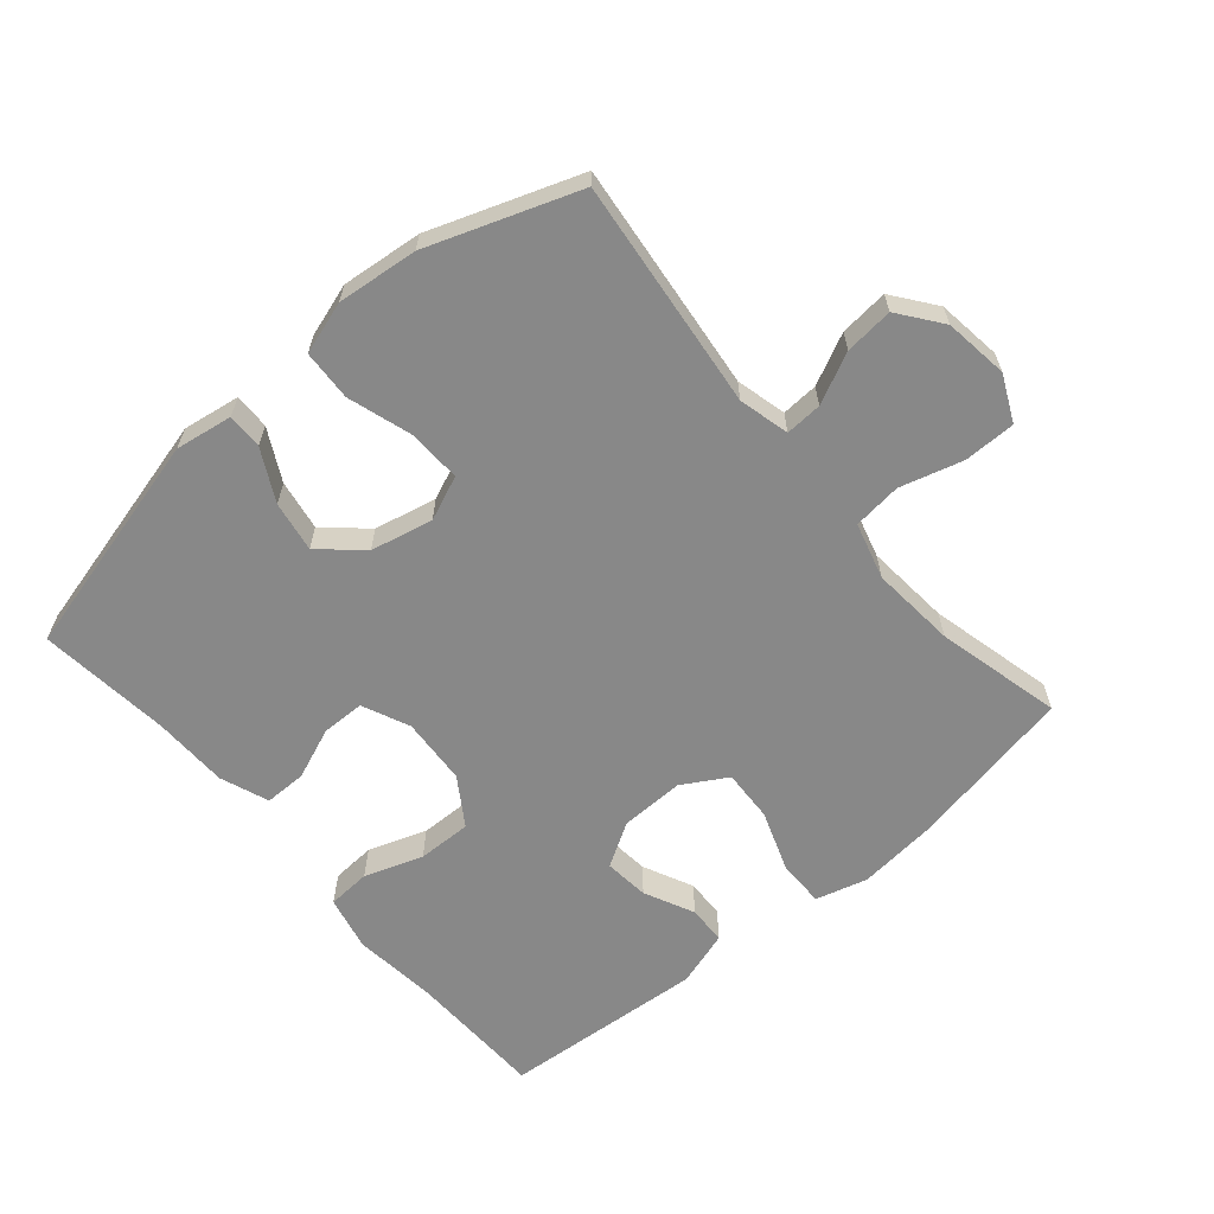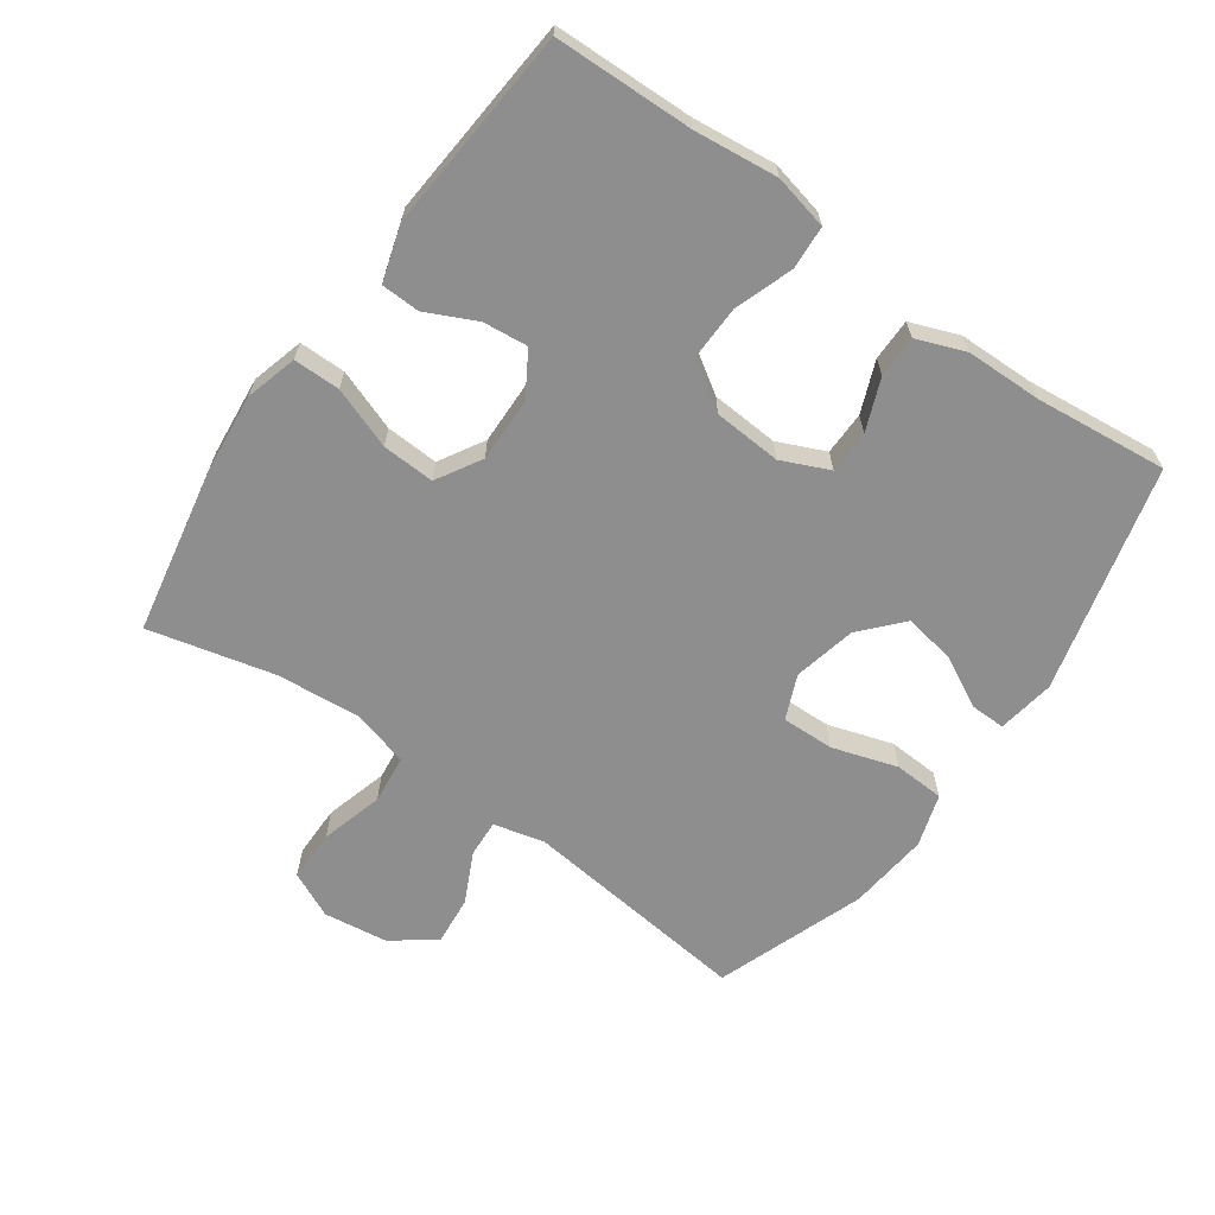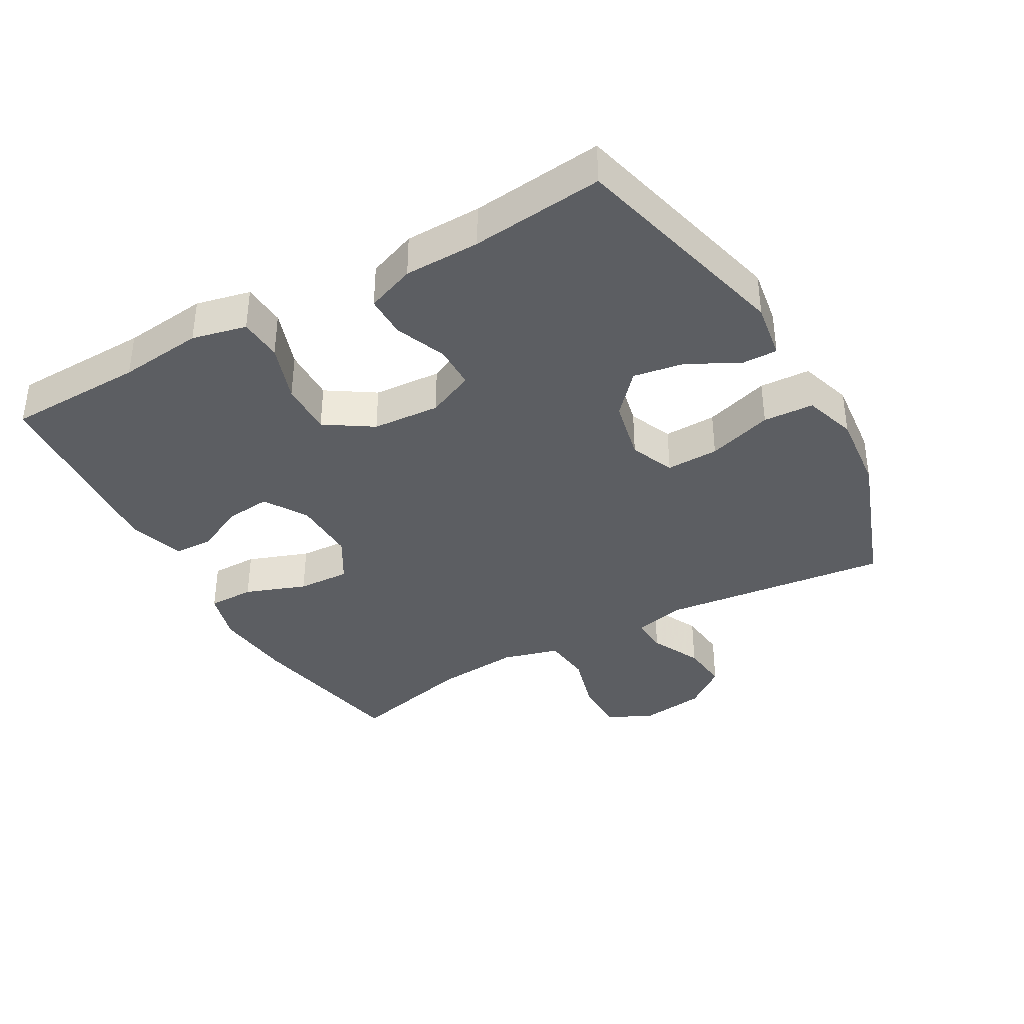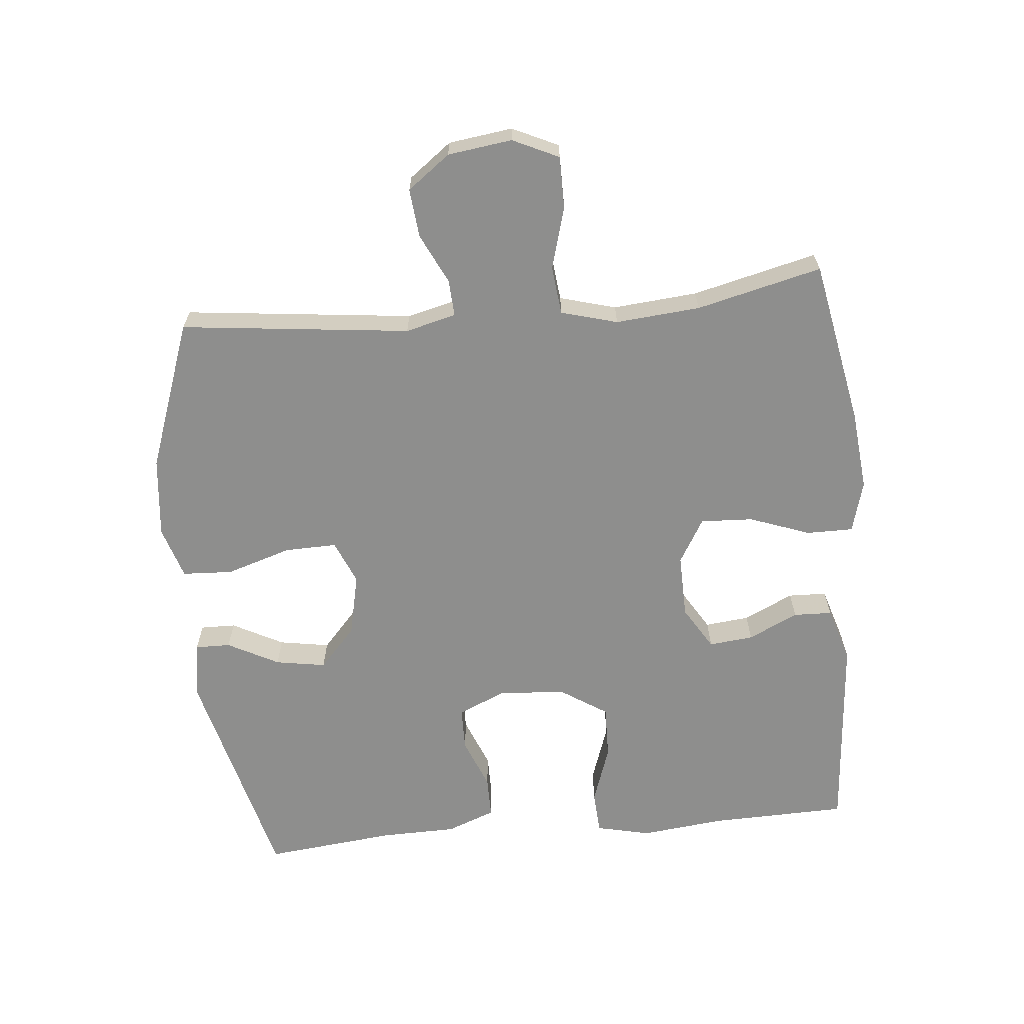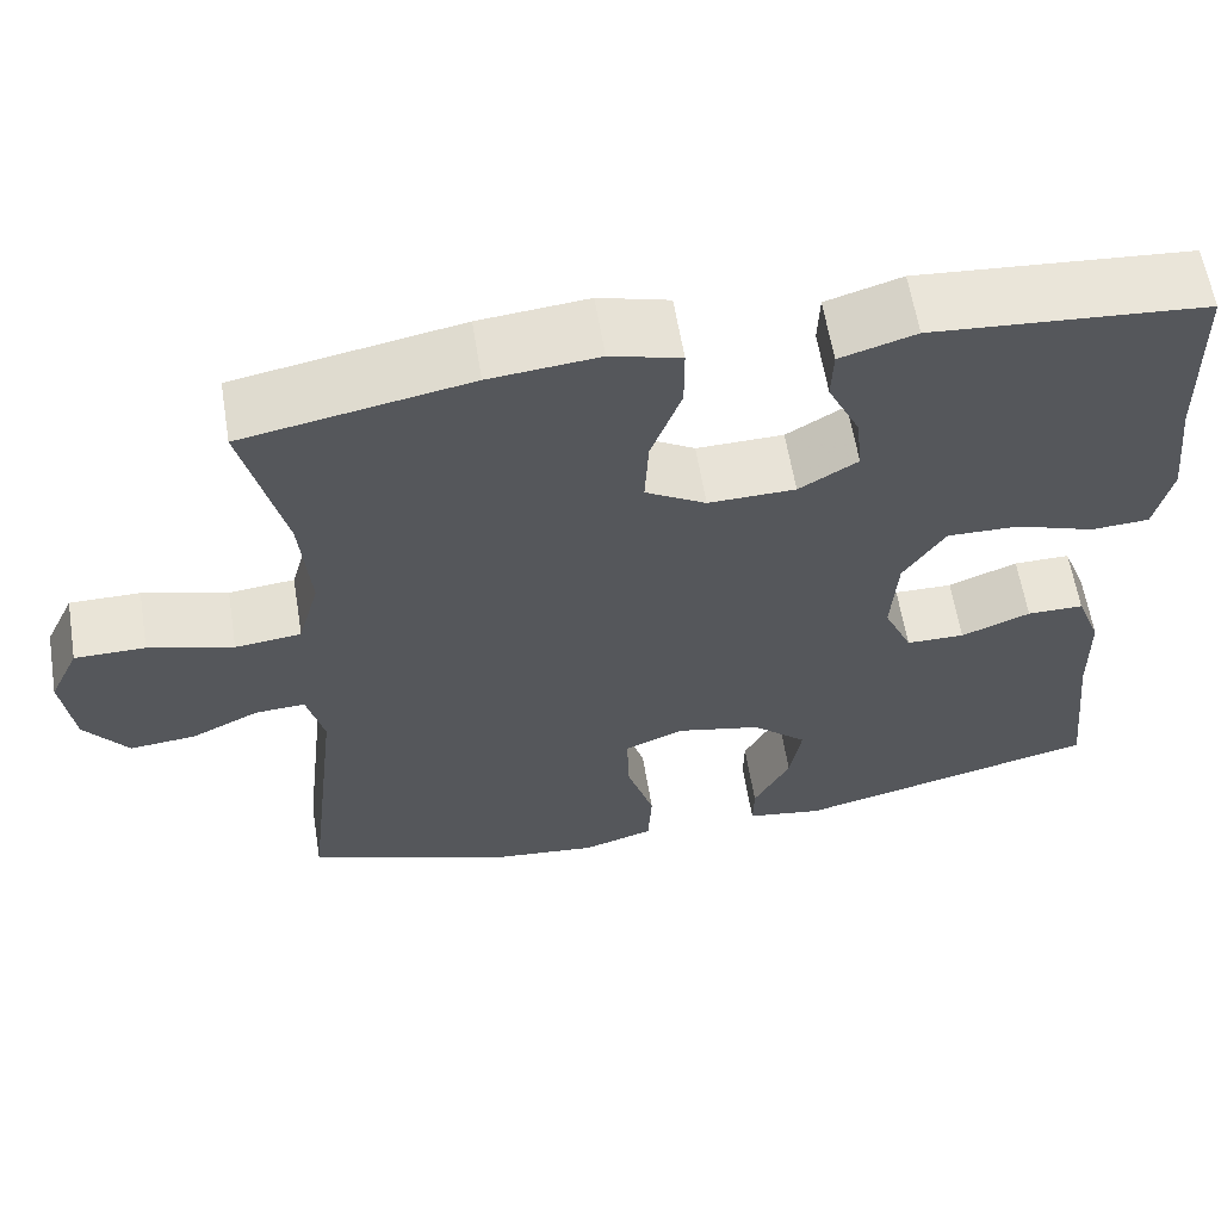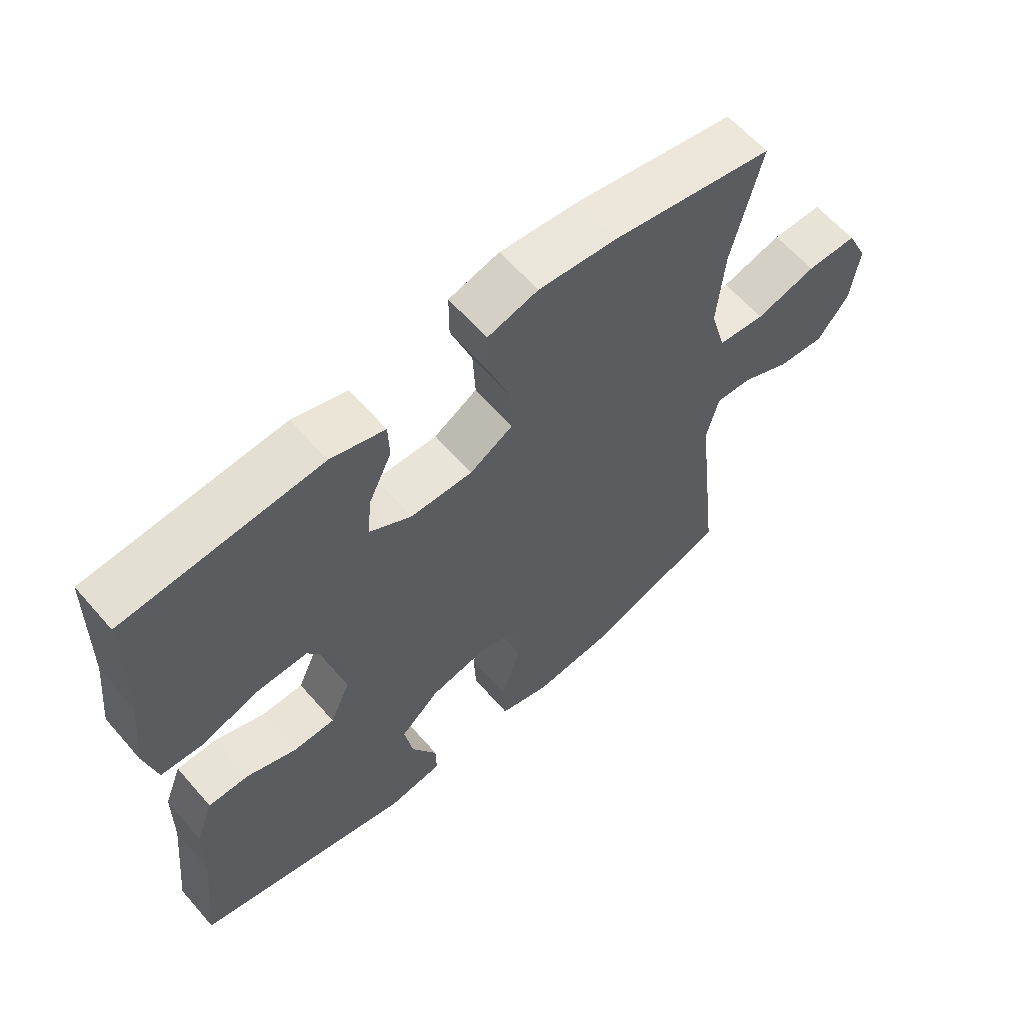
<metadata>
{"format":"obj","ext":"obj","renderer":"f3d","projection":"perspective","resolution":1024,"background":"white","views":[{"elev":-62.9,"azim":-139.5,"up":"+Y"},{"elev":-65.0,"azim":54.7,"up":"+Y"},{"elev":-37.7,"azim":119.6,"up":"+Y"},{"elev":-64.9,"azim":-84.5,"up":"+Y"},{"elev":61.1,"azim":-9.3,"up":"+Z"},{"elev":61.5,"azim":139.1,"up":"+Z"}]}
</metadata>
<code>
v 0.5 0.07 -0.5
v 0.157 0.07 -0.586
v 0.07 0.07 -0.572
v 0.071 0.07 -0.518
v 0.112 0.07 -0.44
v 0.125 0.07 -0.363
v 0.063 0.07 -0.307
v -0.032 0.07 -0.286
v -0.099 0.07 -0.314
v -0.097 0.07 -0.394
v -0.066 0.07 -0.493
v -0.07 0.07 -0.57
v -0.15 0.07 -0.595
v -0.273 0.07 -0.582
v -0.5 0.07 -0.5
v -0.46 0.07 -0.15
v -0.479 0.07 -0.073
v -0.535 0.07 -0.076
v -0.612 0.07 -0.113
v -0.686 0.07 -0.12
v -0.735 0.07 -0.055
v -0.748 0.07 0.043
v -0.715 0.07 0.113
v -0.636 0.07 0.113
v -0.541 0.07 0.086
v -0.467 0.07 0.094
v -0.443 0.07 0.18
v -0.454 0.07 0.309
v -0.5 0.07 0.5
v -0.247 0.07 0.548
v -0.125 0.07 0.56
v -0.046 0.07 0.538
v -0.046 0.07 0.467
v -0.08 0.07 0.374
v -0.084 0.07 0.294
v -0.016 0.07 0.254
v 0.082 0.07 0.256
v 0.148 0.07 0.296
v 0.141 0.07 0.364
v 0.105 0.07 0.44
v 0.107 0.07 0.499
v 0.192 0.07 0.525
v 0.5 0.07 0.5
v 0.505 0.07 0.29
v 0.519 0.07 0.162
v 0.5 0.07 0.079
v 0.434 0.07 0.075
v 0.345 0.07 0.106
v 0.263 0.07 0.108
v 0.216 0.07 0.036
v 0.209 0.07 -0.067
v 0.241 0.07 -0.139
v 0.307 0.07 -0.14
v 0.385 0.07 -0.109
v 0.449 0.07 -0.109
v 0.477 0.07 -0.183
v 0.479 0.07 -0.299
v 0.5 0 -0.5
v 0.157 0 -0.586
v 0.07 0 -0.572
v 0.071 0 -0.518
v 0.112 0 -0.44
v 0.125 0 -0.363
v 0.063 0 -0.307
v -0.032 0 -0.286
v -0.099 0 -0.314
v -0.097 0 -0.394
v -0.066 0 -0.493
v -0.07 0 -0.57
v -0.15 0 -0.595
v -0.273 0 -0.582
v -0.5 0 -0.5
v -0.46 0 -0.15
v -0.479 0 -0.073
v -0.535 0 -0.076
v -0.612 0 -0.113
v -0.686 0 -0.12
v -0.735 0 -0.055
v -0.748 0 0.043
v -0.715 0 0.113
v -0.636 0 0.113
v -0.541 0 0.086
v -0.467 0 0.094
v -0.443 0 0.18
v -0.454 0 0.309
v -0.5 0 0.5
v -0.247 0 0.548
v -0.125 0 0.56
v -0.046 0 0.538
v -0.046 0 0.467
v -0.08 0 0.374
v -0.084 0 0.294
v -0.016 0 0.254
v 0.082 0 0.256
v 0.148 0 0.296
v 0.141 0 0.364
v 0.105 0 0.44
v 0.107 0 0.499
v 0.192 0 0.525
v 0.5 0 0.5
v 0.505 0 0.29
v 0.519 0 0.162
v 0.5 0 0.079
v 0.434 0 0.075
v 0.345 0 0.106
v 0.263 0 0.108
v 0.216 0 0.036
v 0.209 0 -0.067
v 0.241 0 -0.139
v 0.307 0 -0.14
v 0.385 0 -0.109
v 0.449 0 -0.109
v 0.477 0 -0.183
v 0.479 0 -0.299
f 55 56 57
f 54 55 57
f 53 54 57
f 1 2 3
f 57 1 3
f 53 57 3
f 52 53 3
f 46 47 48
f 45 46 48
f 44 45 48
f 44 48 49
f 43 44 49
f 42 43 49
f 41 42 49
f 40 41 49
f 39 40 49
f 38 39 49 50
f 32 33 34
f 31 32 34
f 30 31 34
f 29 30 34
f 28 29 34
f 27 28 34 35
f 26 27 35 36
f 23 24 25
f 22 23 25
f 21 22 25
f 20 21 25
f 19 20 25
f 18 19 25
f 17 18 25 26
f 26 36 37
f 17 26 37
f 16 17 37
f 14 15 16
f 13 14 16
f 12 13 16
f 11 12 16
f 10 11 16
f 3 4 5
f 52 3 5
f 51 52 5 6
f 51 6 7
f 50 51 7
f 38 50 7
f 38 7 8
f 37 38 8
f 16 37 8
f 9 10 16
f 8 9 16
f 114 113 112
f 114 112 111
f 114 111 110
f 60 59 58
f 60 58 114
f 60 114 110
f 60 110 109
f 105 104 103
f 105 103 102
f 105 102 101
f 106 105 101
f 106 101 100
f 106 100 99
f 106 99 98
f 106 98 97
f 106 97 96
f 107 106 96 95
f 91 90 89
f 91 89 88
f 91 88 87
f 91 87 86
f 91 86 85
f 92 91 85 84
f 93 92 84 83
f 82 81 80
f 82 80 79
f 82 79 78
f 82 78 77
f 82 77 76
f 82 76 75
f 83 82 75 74
f 94 93 83
f 94 83 74
f 94 74 73
f 73 72 71
f 73 71 70
f 73 70 69
f 73 69 68
f 73 68 67
f 62 61 60
f 62 60 109
f 63 62 109 108
f 64 63 108
f 64 108 107
f 64 107 95
f 65 64 95
f 65 95 94
f 65 94 73
f 73 67 66
f 73 66 65
f 1 58 59 2
f 2 59 60 3
f 3 60 61 4
f 4 61 62 5
f 5 62 63 6
f 6 63 64 7
f 7 64 65 8
f 8 65 66 9
f 9 66 67 10
f 10 67 68 11
f 11 68 69 12
f 12 69 70 13
f 13 70 71 14
f 14 71 72 15
f 15 72 73 16
f 16 73 74 17
f 17 74 75 18
f 18 75 76 19
f 19 76 77 20
f 20 77 78 21
f 21 78 79 22
f 22 79 80 23
f 23 80 81 24
f 24 81 82 25
f 25 82 83 26
f 26 83 84 27
f 27 84 85 28
f 28 85 86 29
f 29 86 87 30
f 30 87 88 31
f 31 88 89 32
f 32 89 90 33
f 33 90 91 34
f 34 91 92 35
f 35 92 93 36
f 36 93 94 37
f 37 94 95 38
f 38 95 96 39
f 39 96 97 40
f 40 97 98 41
f 41 98 99 42
f 42 99 100 43
f 43 100 101 44
f 44 101 102 45
f 45 102 103 46
f 46 103 104 47
f 47 104 105 48
f 48 105 106 49
f 49 106 107 50
f 50 107 108 51
f 51 108 109 52
f 52 109 110 53
f 53 110 111 54
f 54 111 112 55
f 55 112 113 56
f 56 113 114 57
f 57 114 58 1

</code>
